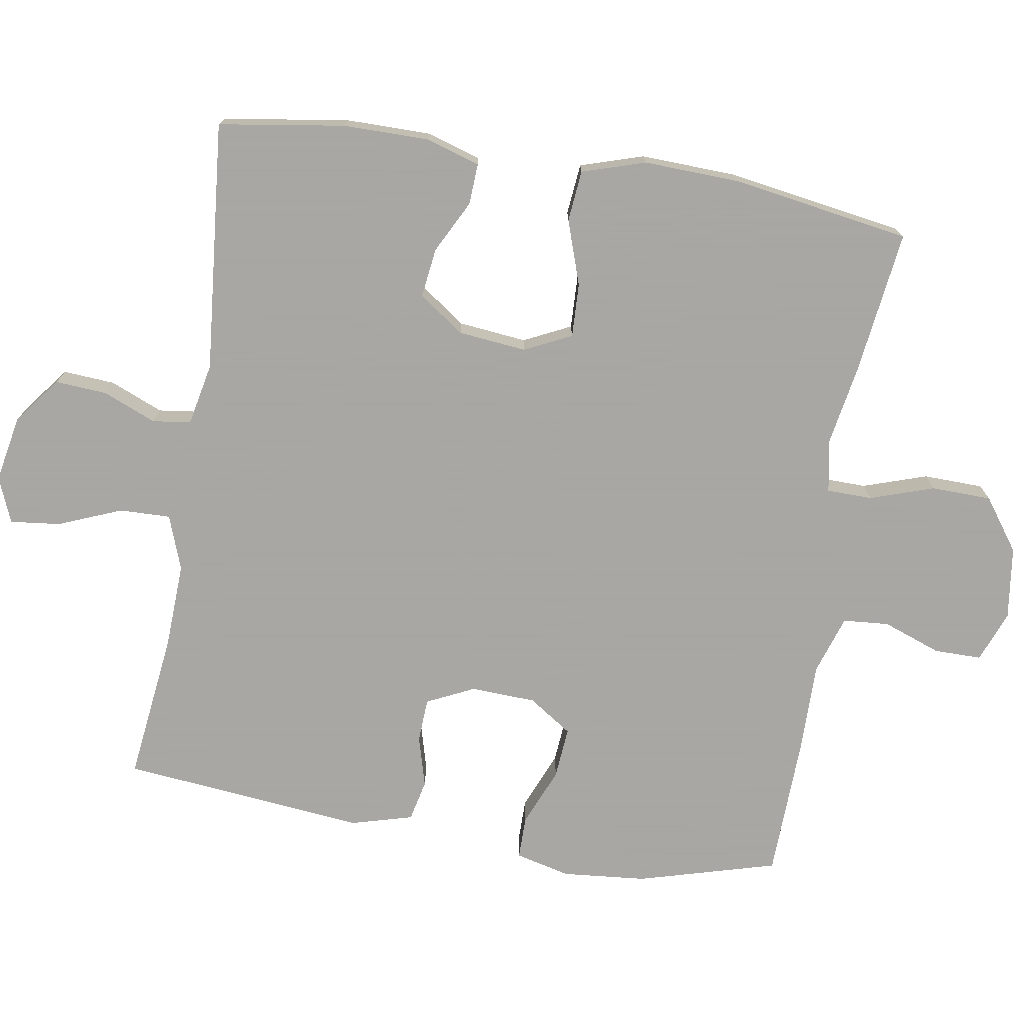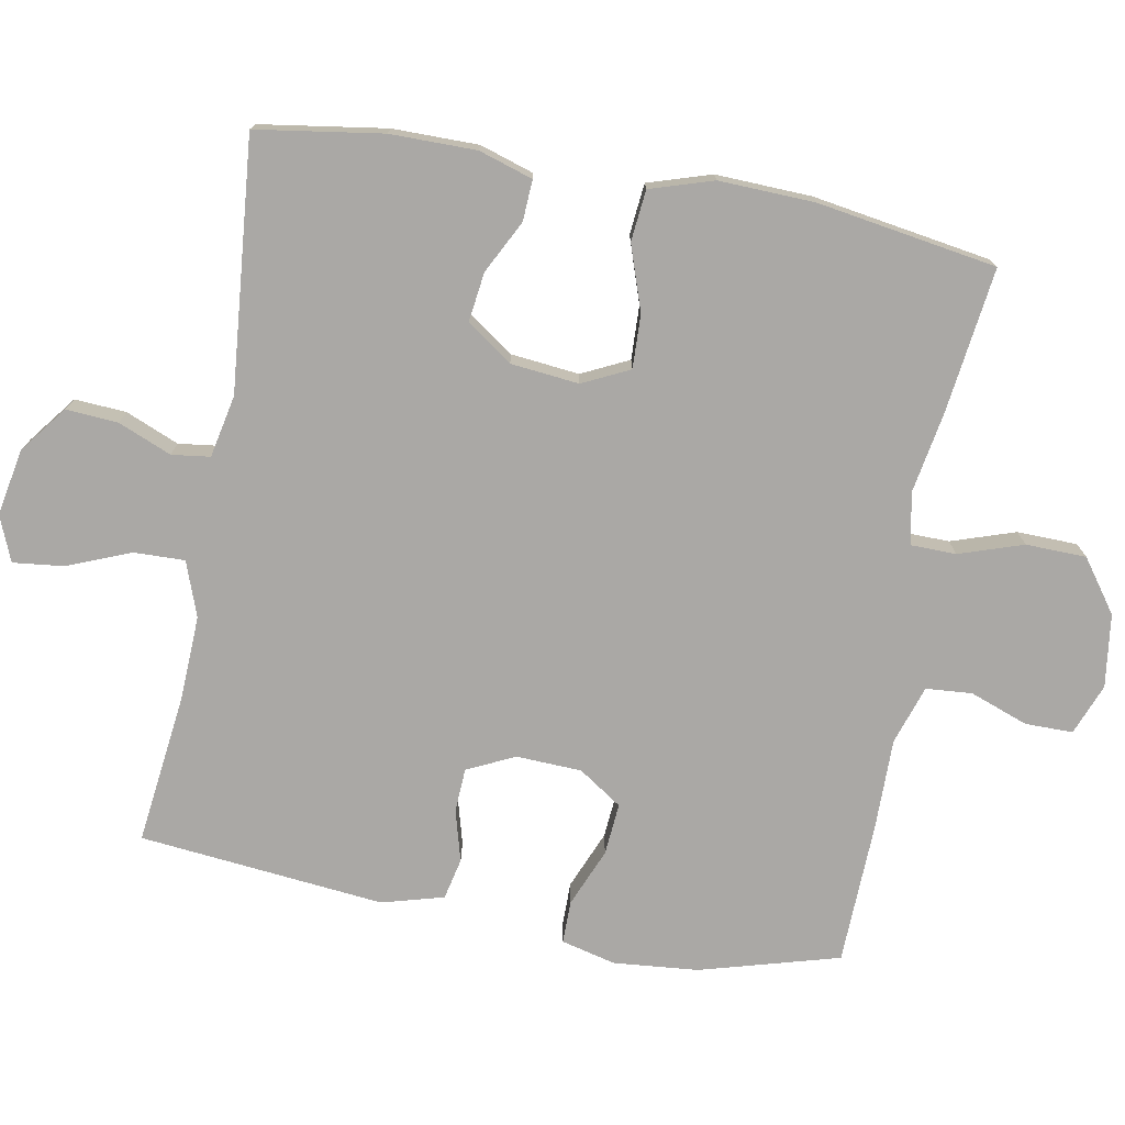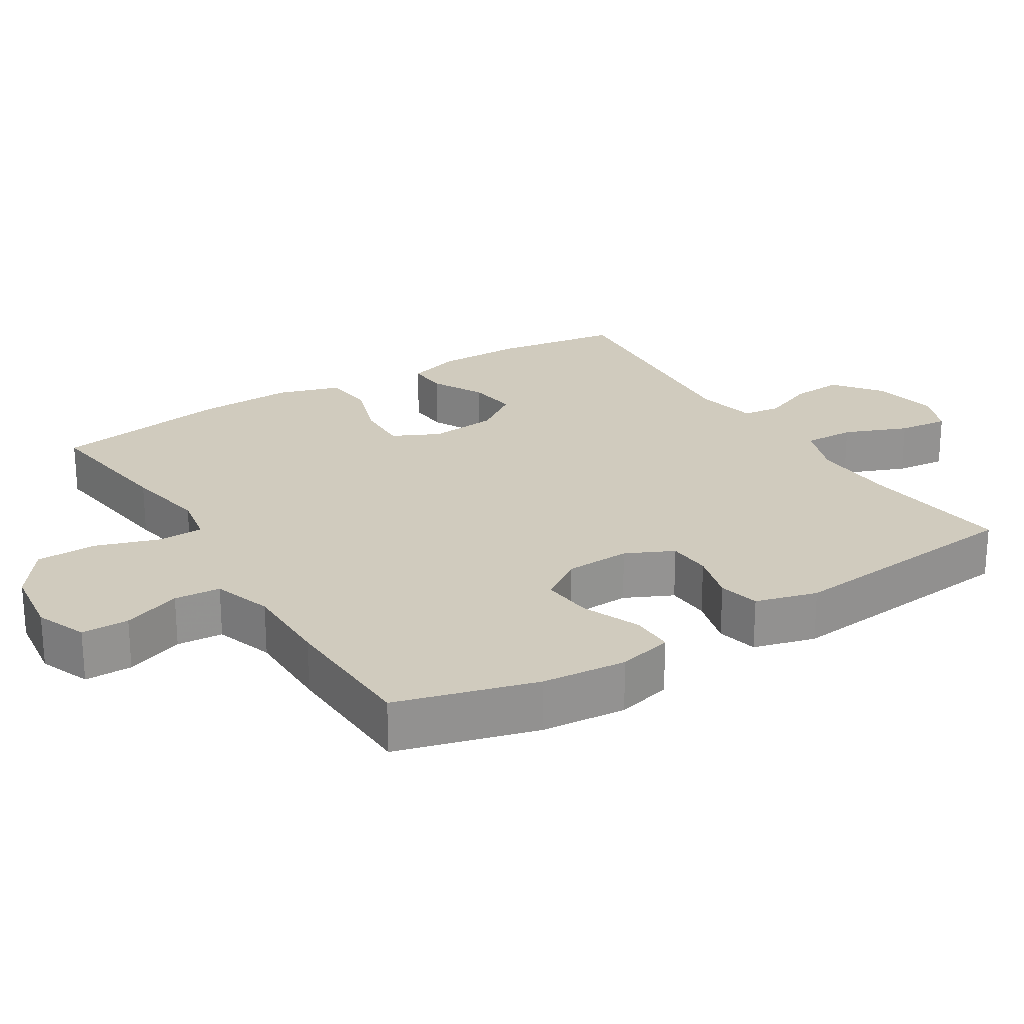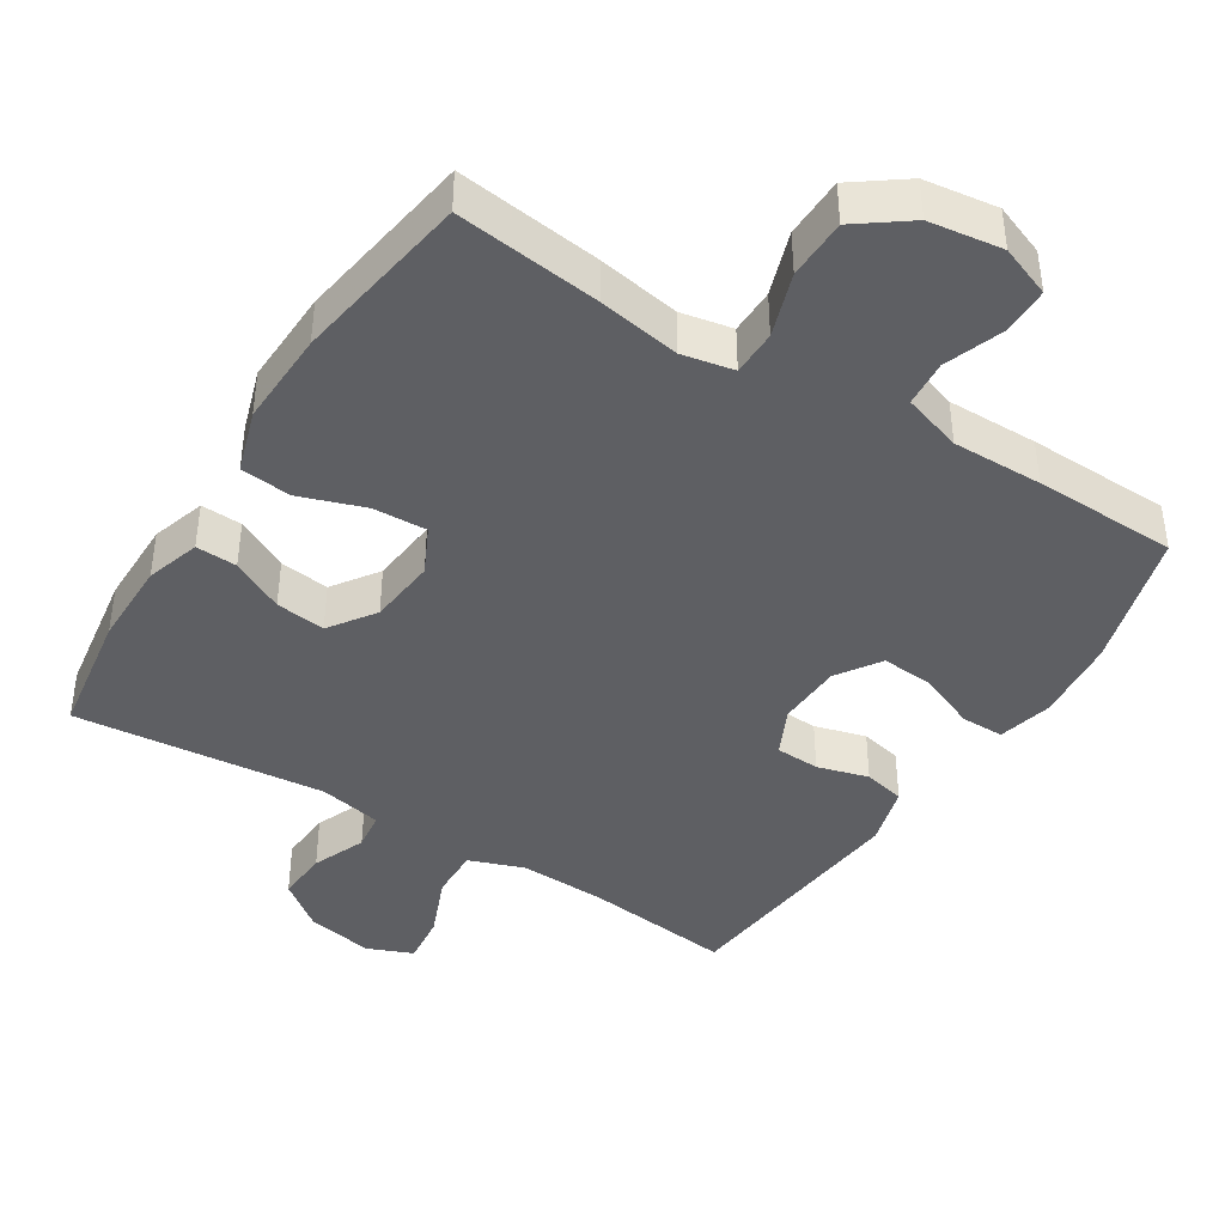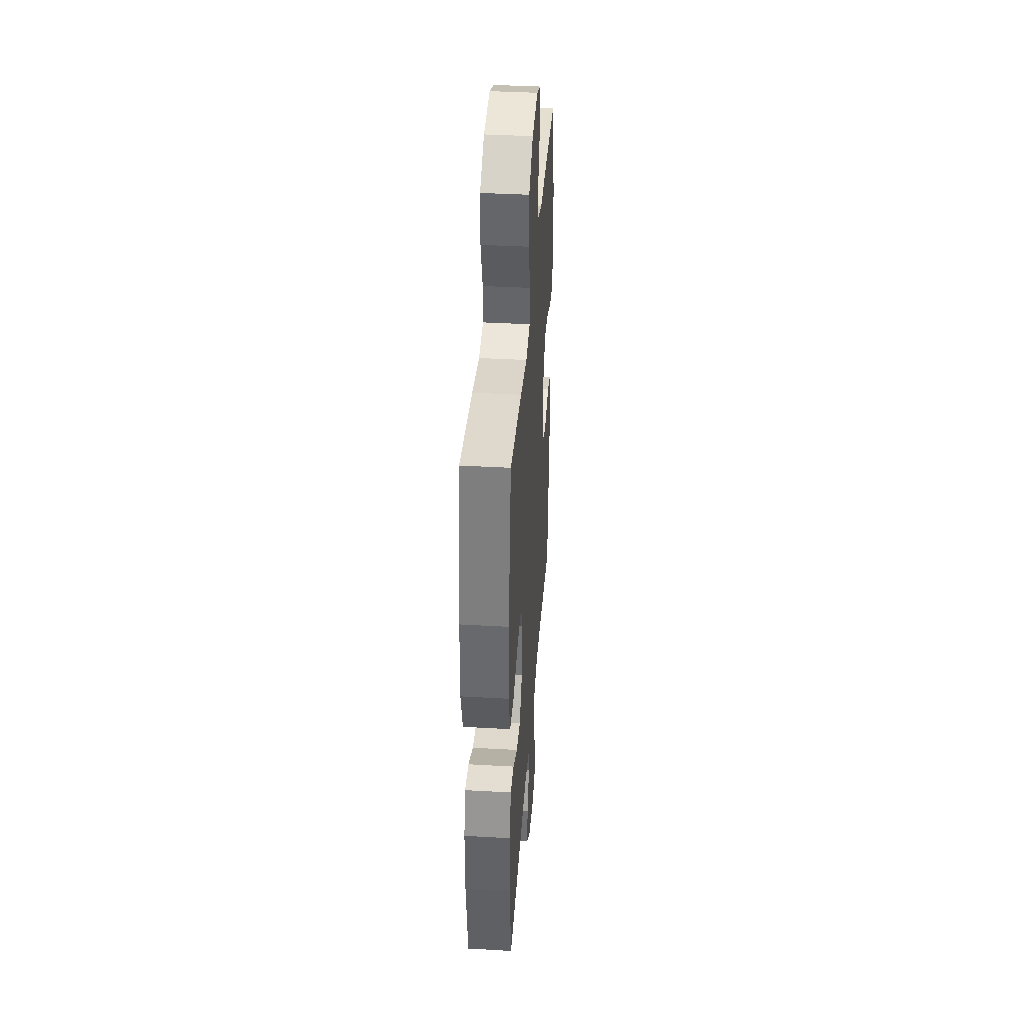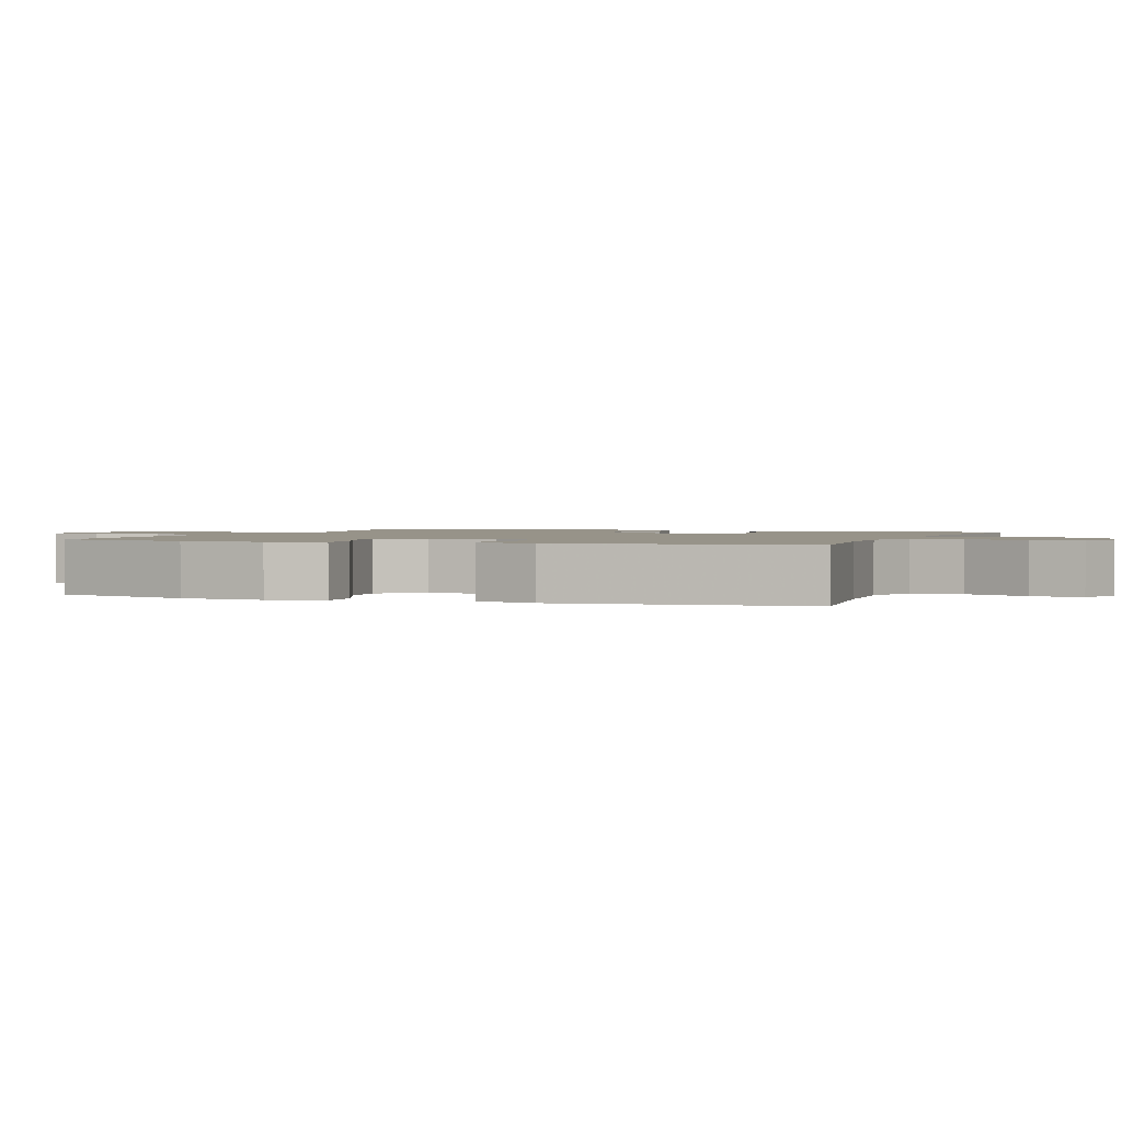
<metadata>
{"format":"obj","ext":"obj","renderer":"f3d","projection":"perspective","resolution":1024,"background":"white","views":[{"elev":-74.4,"azim":-99.3,"up":"+Y"},{"elev":-75.2,"azim":-100.4,"up":"+Y"},{"elev":23.6,"azim":57.9,"up":"+Y"},{"elev":-41.8,"azim":-32.0,"up":"+Y"},{"elev":39.0,"azim":-85.9,"up":"+Z"},{"elev":1.5,"azim":110.4,"up":"+Y"}]}
</metadata>
<code>
v 0.5 0.07 -0.5
v 0.29 0.07 -0.475
v 0.168 0.07 -0.47
v 0.091 0.07 -0.498
v 0.093 0.07 -0.57
v 0.129 0.07 -0.659
v 0.137 0.07 -0.73
v 0.073 0.07 -0.756
v -0.021 0.07 -0.738
v -0.087 0.07 -0.687
v -0.082 0.07 -0.614
v -0.051 0.07 -0.539
v -0.058 0.07 -0.485
v -0.146 0.07 -0.467
v -0.5 0.07 -0.5
v -0.527 0.07 -0.322
v -0.527 0.07 -0.201
v -0.503 0.07 -0.125
v -0.445 0.07 -0.128
v -0.371 0.07 -0.166
v -0.301 0.07 -0.175
v -0.256 0.07 -0.111
v -0.246 0.07 -0.015
v -0.278 0.07 0.051
v -0.354 0.07 0.048
v -0.445 0.07 0.017
v -0.517 0.07 0.024
v -0.545 0.07 0.113
v -0.54 0.07 0.248
v -0.5 0.07 0.5
v -0.296 0.07 0.474
v -0.181 0.07 0.454
v -0.108 0.07 0.468
v -0.107 0.07 0.532
v -0.137 0.07 0.622
v -0.135 0.07 0.707
v -0.062 0.07 0.76
v 0.041 0.07 0.774
v 0.113 0.07 0.746
v 0.113 0.07 0.679
v 0.083 0.07 0.597
v 0.088 0.07 0.532
v 0.171 0.07 0.505
v 0.298 0.07 0.506
v 0.5 0.07 0.5
v 0.555 0.07 0.304
v 0.566 0.07 0.185
v 0.547 0.07 0.108
v 0.487 0.07 0.108
v 0.405 0.07 0.142
v 0.332 0.07 0.148
v 0.291 0.07 0.087
v 0.287 0.07 -0.005
v 0.319 0.07 -0.072
v 0.381 0.07 -0.075
v 0.453 0.07 -0.055
v 0.511 0.07 -0.068
v 0.535 0.07 -0.155
v 0.5 0 -0.5
v 0.29 0 -0.475
v 0.168 0 -0.47
v 0.091 0 -0.498
v 0.093 0 -0.57
v 0.129 0 -0.659
v 0.137 0 -0.73
v 0.073 0 -0.756
v -0.021 0 -0.738
v -0.087 0 -0.687
v -0.082 0 -0.614
v -0.051 0 -0.539
v -0.058 0 -0.485
v -0.146 0 -0.467
v -0.5 0 -0.5
v -0.527 0 -0.322
v -0.527 0 -0.201
v -0.503 0 -0.125
v -0.445 0 -0.128
v -0.371 0 -0.166
v -0.301 0 -0.175
v -0.256 0 -0.111
v -0.246 0 -0.015
v -0.278 0 0.051
v -0.354 0 0.048
v -0.445 0 0.017
v -0.517 0 0.024
v -0.545 0 0.113
v -0.54 0 0.248
v -0.5 0 0.5
v -0.296 0 0.474
v -0.181 0 0.454
v -0.108 0 0.468
v -0.107 0 0.532
v -0.137 0 0.622
v -0.135 0 0.707
v -0.062 0 0.76
v 0.041 0 0.774
v 0.113 0 0.746
v 0.113 0 0.679
v 0.083 0 0.597
v 0.088 0 0.532
v 0.171 0 0.505
v 0.298 0 0.506
v 0.5 0 0.5
v 0.555 0 0.304
v 0.566 0 0.185
v 0.547 0 0.108
v 0.487 0 0.108
v 0.405 0 0.142
v 0.332 0 0.148
v 0.291 0 0.087
v 0.287 0 -0.005
v 0.319 0 -0.072
v 0.381 0 -0.075
v 0.453 0 -0.055
v 0.511 0 -0.068
v 0.535 0 -0.155
f 55 56 57 58
f 54 55 58 1
f 53 54 1 2
f 47 48 49 50
f 47 50 51
f 46 47 51
f 43 44 45 46
f 42 43 46 51
f 38 39 40 41
f 38 41 42
f 37 38 42
f 34 35 36 37
f 33 34 37 42
f 29 30 31 32
f 29 32 33
f 25 26 27 28
f 24 25 28 29
f 17 18 19 20
f 17 20 21
f 14 15 16 17
f 13 14 17 21
f 9 10 11 12
f 9 12 13
f 8 9 13
f 5 6 7 8
f 4 5 8 13
f 3 4 13 21
f 53 2 3 21
f 33 42 51 52
f 24 29 33 52
f 23 24 52 53
f 22 23 53
f 21 22 53
f 116 115 114 113
f 59 116 113 112
f 60 59 112 111
f 108 107 106 105
f 109 108 105
f 109 105 104
f 104 103 102 101
f 109 104 101 100
f 99 98 97 96
f 100 99 96
f 100 96 95
f 95 94 93 92
f 100 95 92 91
f 90 89 88 87
f 91 90 87
f 86 85 84 83
f 87 86 83 82
f 78 77 76 75
f 79 78 75
f 75 74 73 72
f 79 75 72 71
f 70 69 68 67
f 71 70 67
f 71 67 66
f 66 65 64 63
f 71 66 63 62
f 79 71 62 61
f 79 61 60 111
f 110 109 100 91
f 110 91 87 82
f 111 110 82 81
f 111 81 80
f 111 80 79
f 1 59 60 2
f 2 60 61 3
f 3 61 62 4
f 4 62 63 5
f 5 63 64 6
f 6 64 65 7
f 7 65 66 8
f 8 66 67 9
f 9 67 68 10
f 10 68 69 11
f 11 69 70 12
f 12 70 71 13
f 13 71 72 14
f 14 72 73 15
f 15 73 74 16
f 16 74 75 17
f 17 75 76 18
f 18 76 77 19
f 19 77 78 20
f 20 78 79 21
f 21 79 80 22
f 22 80 81 23
f 23 81 82 24
f 24 82 83 25
f 25 83 84 26
f 26 84 85 27
f 27 85 86 28
f 28 86 87 29
f 29 87 88 30
f 30 88 89 31
f 31 89 90 32
f 32 90 91 33
f 33 91 92 34
f 34 92 93 35
f 35 93 94 36
f 36 94 95 37
f 37 95 96 38
f 38 96 97 39
f 39 97 98 40
f 40 98 99 41
f 41 99 100 42
f 42 100 101 43
f 43 101 102 44
f 44 102 103 45
f 45 103 104 46
f 46 104 105 47
f 47 105 106 48
f 48 106 107 49
f 49 107 108 50
f 50 108 109 51
f 51 109 110 52
f 52 110 111 53
f 53 111 112 54
f 54 112 113 55
f 55 113 114 56
f 56 114 115 57
f 57 115 116 58
f 58 116 59 1

</code>
